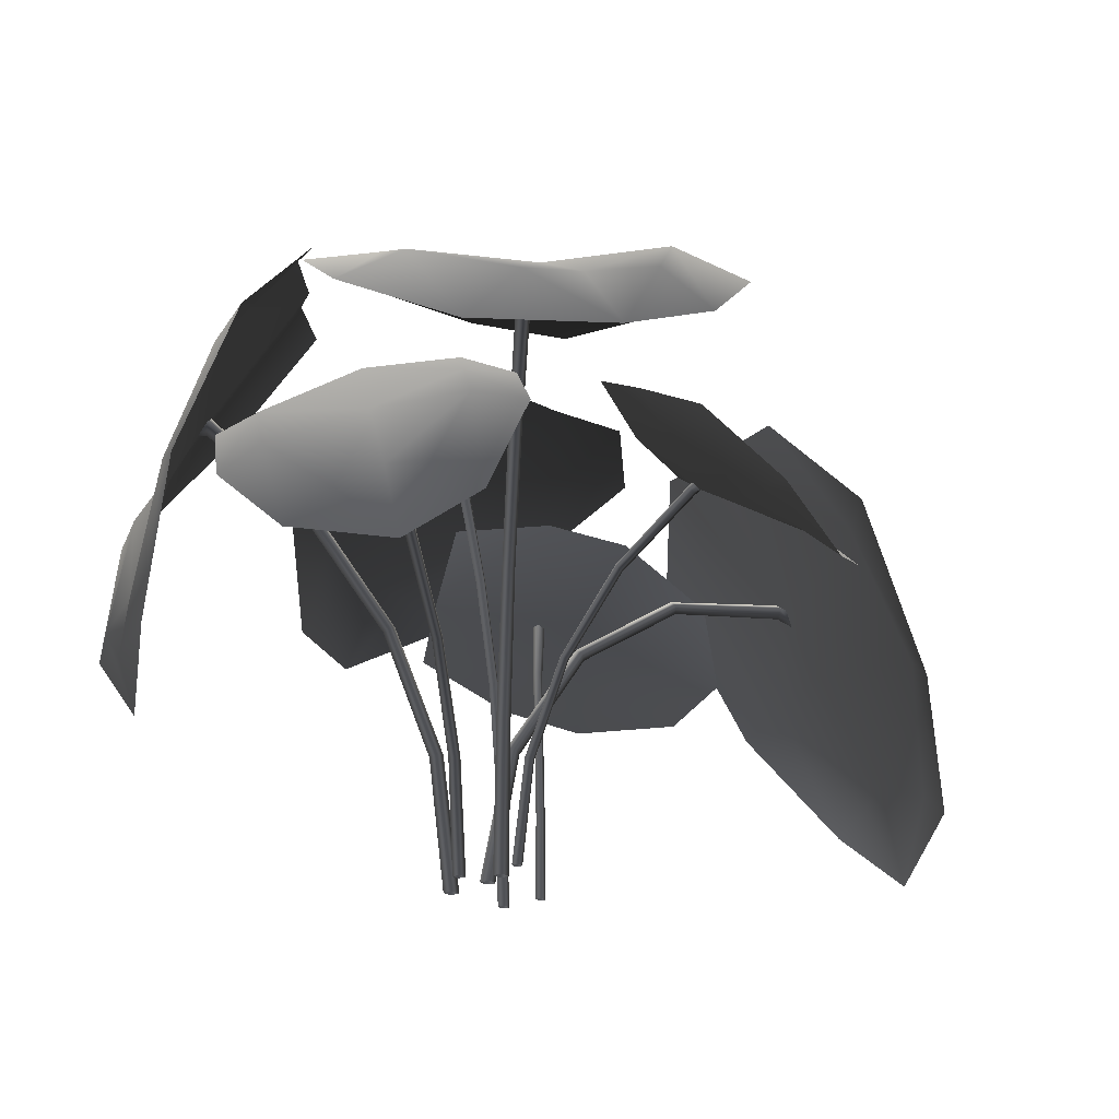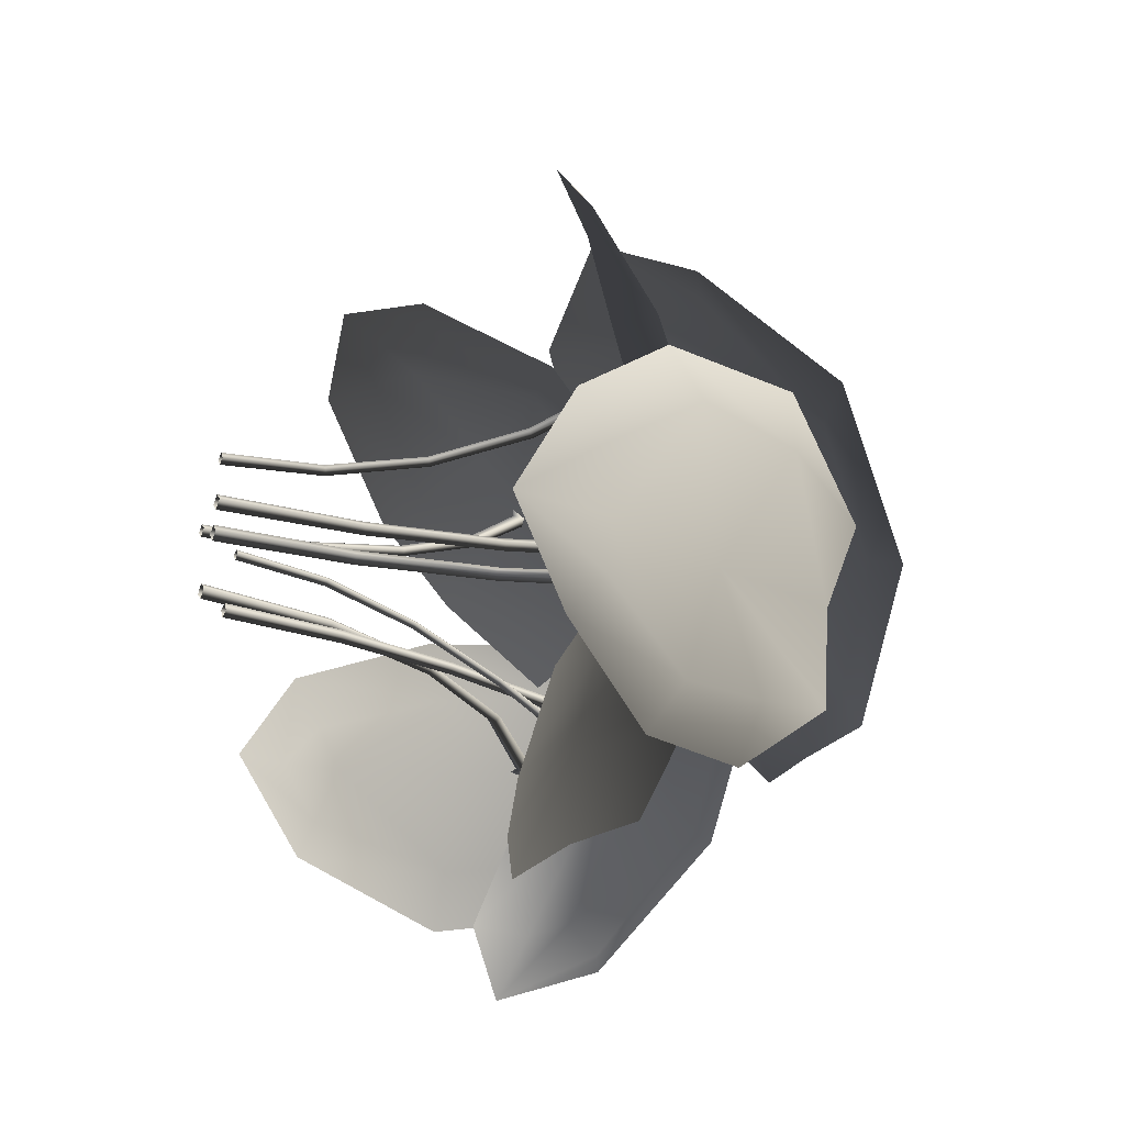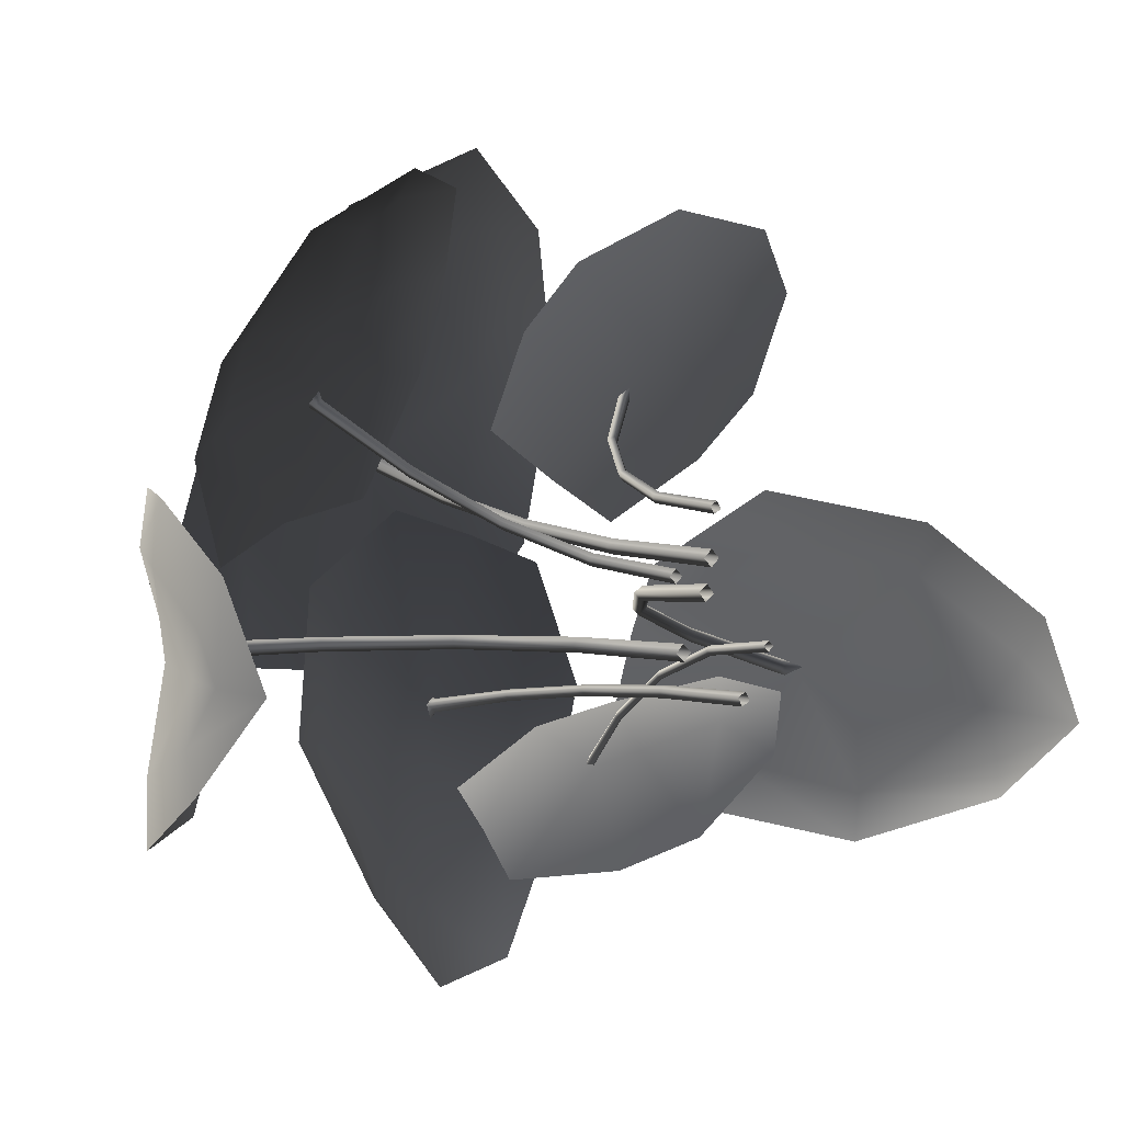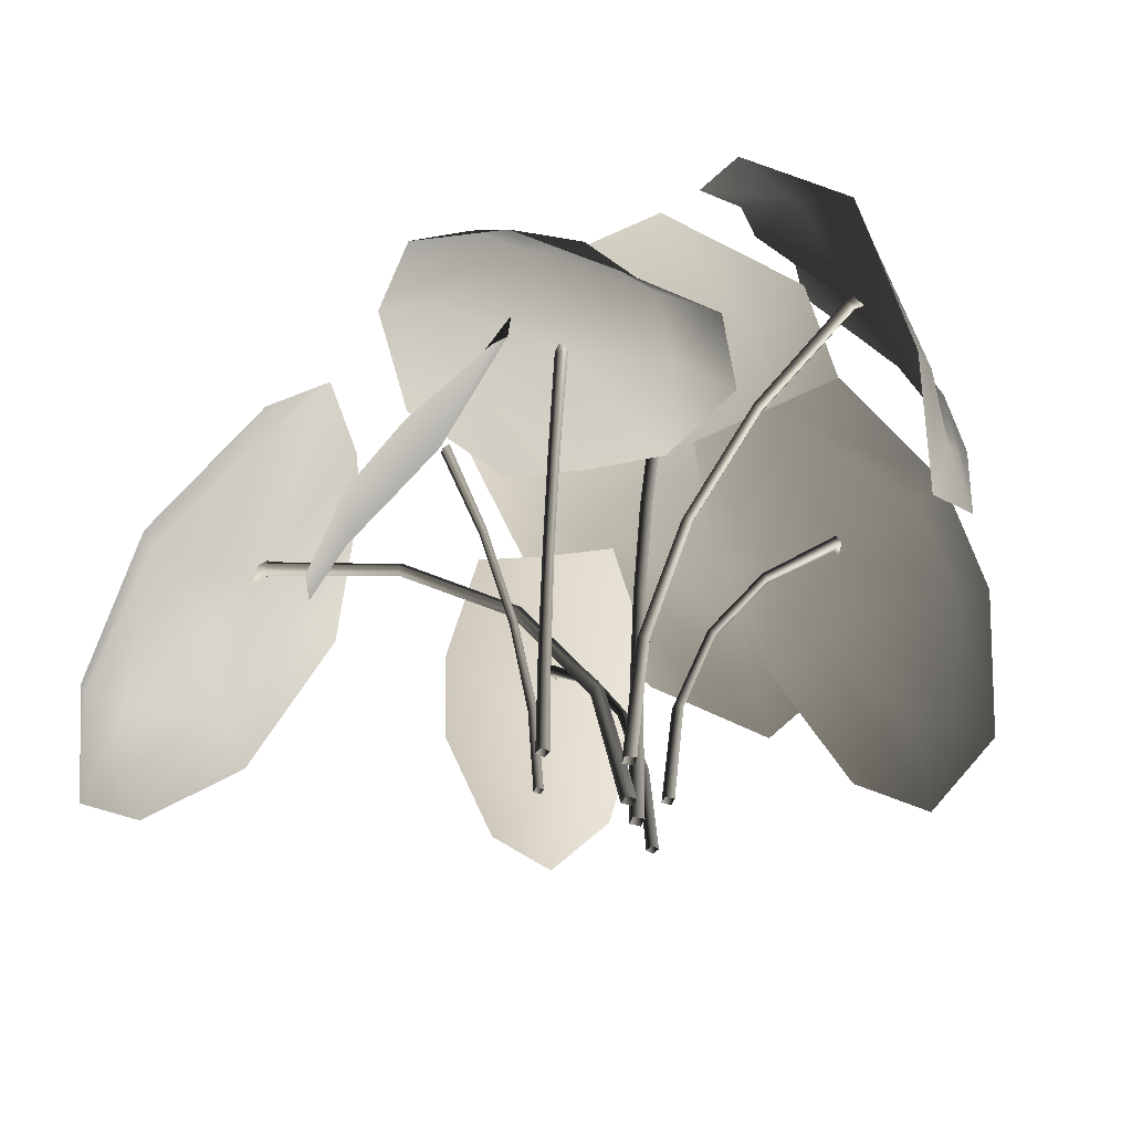
<metadata>
{"format":"obj","ext":"obj","renderer":"f3d","projection":"perspective","resolution":1024,"background":"white","views":[{"elev":-21.0,"azim":164.1,"up":"+Z"},{"elev":-23.7,"azim":-117.9,"up":"+Y"},{"elev":2.7,"azim":147.2,"up":"+Y"},{"elev":-44.5,"azim":25.6,"up":"+Z"}]}
</metadata>
<code>
v -0.2303 -0.2757 1.552
v -0.2899 0.1324 1.547
v 0.0242 0.242 1.468
v 0.02385 -0.272 1.562
v 0.3468 0.1235 1.525
v 0.2713 -0.2551 1.608
v -0.2769 0.4784 1.45
v 0.02474 0.404 1.4
v 0.02515 0.7699 1.195
v -0.1293 0.8326 1.199
v 0.3603 0.4597 1.36
v 0.1842 0.8312 1.152
v 0.006772 0.998 0.964
v 0.5279 0.04212 1.517
v 0.5252 0.459 1.26
v 0.3217 0.8535 1.003
v -0.2569 0.8266 1.111
v -0.4699 0.4864 1.378
v -0.4724 0.04355 1.524
v 0.3862 0.1218 1.208
v 0.2247 0.4794 1.065
v 0.4314 0.4343 0.9603
v 0.6659 0.3429 0.9626
v 0.253 0.6668 0.9262
v 0.4471 0.565 0.8766
v 0.4622 0.7721 0.6836
v 0.3761 0.8414 0.6786
v 0.5694 0.7728 0.6214
v 0.6828 0.527 0.8082
v 0.4502 0.8875 0.4758
v 0.7503 0.274 0.9246
v 0.5971 0.0249 1.118
v 0.7711 0.4826 0.7424
v 0.6671 0.7517 0.53
v 0.2672 0.8649 0.6146
v 0.1247 0.6905 0.9099
v 0.09766 0.4696 1.076
v 0.1582 0.1747 1.242
v 0.09325 0.1475 1.198
v 0.2419 -0.1397 1.186
v 0.03249 -0.3132 1.139
v -0.1024 0.08399 1.173
v -0.2399 -0.3075 1.169
v -0.2893 0.01319 1.171
v 0.3194 -0.4104 1.106
v 0.07254 -0.4418 1.101
v 0.1572 -0.7374 0.9728
v 0.2877 -0.7398 0.9343
v -0.1595 -0.5865 1.125
v 0.05747 -0.8342 0.9918
v 0.2003 -0.9301 0.808
v -0.3978 -0.2945 1.155
v -0.2834 -0.6459 1.097
v -0.05628 -0.9085 0.9322
v 0.3617 -0.7111 0.8251
v 0.4582 -0.3705 1.003
v 0.3556 -0.02487 1.141
v 0.02279 0.138 0.7235
v 0.02279 0.105 0.3648
v 0.04004 0.08781 0.3661
v 0.03881 0.1221 0.7259
v 0.006769 0.1221 0.7259
v 0.005533 0.08781 0.3661
v 0.02279 0.07059 0.3673
v 0.02279 0.1062 0.7283
v 0.005533 0.08781 0.3661
v 0.006769 0.1221 0.7259
v 0.02279 0.1956 1.079
v 0.0396 0.1791 1.082
v 0.02279 0.2794 1.427
v 0.04171 0.2585 1.434
v 0.04171 0.07635 0.004501
v 0.02279 0.09528 0.004501
v 0.003864 0.2585 1.434
v 0.005978 0.1791 1.082
v 0.003864 0.07635 0.004501
v 0.02279 0.1627 1.086
v 0.005978 0.1791 1.082
v 0.02279 0.2403 1.439
v 0.003864 0.2585 1.434
v 0.02279 0.3 1.443
v 0.04171 0.2639 1.454
v 0.003864 0.2639 1.454
v 0.02279 0.2422 1.461
v 0.003864 0.2639 1.454
v 0.02279 0.05743 0.004501
v 0.003864 0.07635 0.004501
v 0.267 -0.1289 0.6363
v 0.1496 -0.1199 0.33
v 0.1316 -0.1358 0.3342
v 0.2517 -0.1438 0.6439
v 0.2542 -0.1118 0.6439
v 0.1342 -0.1014 0.3342
v 0.1162 -0.1173 0.3384
v 0.2389 -0.1267 0.6515
v 0.1342 -0.1014 0.3342
v 0.2542 -0.1118 0.6439
v 0.4573 -0.1435 0.9033
v 0.4437 -0.1593 0.9146
v 0.7091 -0.1628 1.112
v 0.6957 -0.1808 1.13
v 0.09059 -0.1343 0.004501
v 0.1109 -0.1169 0.004501
v 0.6986 -0.143 1.13
v 0.4462 -0.1258 0.9146
v 0.09349 -0.09658 0.004501
v 0.4326 -0.1416 0.926
v 0.4462 -0.1258 0.9146
v 0.6868 -0.1611 1.146
v 0.6986 -0.143 1.13
v 0.7337 -0.1647 1.109
v 0.7121 -0.182 1.141
v 0.715 -0.1443 1.141
v 0.7015 -0.1622 1.16
v 0.715 -0.1443 1.141
v 0.07317 -0.114 0.004501
v 0.09349 -0.09658 0.004501
v 0.1935 0.1468 0.5348
v 0.1327 0.07899 0.2765
v 0.147 0.06468 0.2768
v 0.2069 0.1335 0.5353
v 0.1815 0.1349 0.5431
v 0.1187 0.06504 0.2811
v 0.133 0.05073 0.2814
v 0.1949 0.1217 0.5436
v 0.1187 0.06504 0.2811
v 0.1815 0.1349 0.5431
v 0.2914 0.258 0.7652
v 0.3056 0.2443 0.766
v 0.4205 0.4081 0.9541
v 0.437 0.3909 0.9565
v 0.1278 0.04133 0.004501
v 0.112 0.05706 0.004501
v 0.4109 0.397 0.973
v 0.2804 0.2474 0.7777
v 0.09631 0.04133 0.004501
v 0.2945 0.2336 0.7784
v 0.2804 0.2474 0.7777
v 0.427 0.3816 0.9741
v 0.4109 0.397 0.973
v 0.4263 0.4279 0.9559
v 0.4455 0.4005 0.9663
v 0.4195 0.4067 0.9829
v 0.4362 0.389 0.9858
v 0.4195 0.4067 0.9829
v 0.112 0.02561 0.004501
v 0.09631 0.04133 0.004501
v -0.2182 -0.06814 0.5898
v -0.04307 -0.01506 0.322
v -0.0295 0.003659 0.3299
v -0.2096 -0.05198 0.6032
v -0.2042 -0.0833 0.5992
v -0.02496 -0.03047 0.3275
v -0.0114 -0.01175 0.3353
v -0.1956 -0.06714 0.6125
v -0.02496 -0.03047 0.3275
v -0.2042 -0.0833 0.5992
v -0.4808 -0.1473 0.763
v -0.4781 -0.1322 0.7812
v -0.7871 -0.2389 0.811
v -0.7923 -0.2249 0.8356
v 0.03378 0.02448 0.004501
v 0.01723 0.003448 0.004501
v -0.7813 -0.2605 0.8291
v -0.4705 -0.1645 0.7758
v 0.03826 -0.0131 0.004501
v -0.4678 -0.1495 0.794
v -0.4705 -0.1645 0.7758
v -0.7865 -0.2461 0.851
v -0.7813 -0.2605 0.8291
v -0.8282 -0.2442 0.7944
v -0.8081 -0.2302 0.8347
v -0.7999 -0.2661 0.8281
v -0.7833 -0.2498 0.8535
v -0.7999 -0.2661 0.8281
v 0.05481 0.007929 0.004501
v 0.03826 -0.0131 0.004501
v -0.08221 0.2518 0.4765
v -0.01416 0.2077 0.2466
v 0.001345 0.1994 0.2507
v -0.06888 0.2447 0.4839
v -0.09029 0.2371 0.4772
v -0.02276 0.1918 0.247
v -0.007259 0.1835 0.251
v -0.07696 0.2301 0.4845
v -0.02276 0.1918 0.247
v -0.09029 0.2371 0.4772
v -0.1922 0.3246 0.6816
v -0.18 0.3184 0.6926
v -0.3381 0.4233 0.8496
v -0.327 0.4165 0.8664
v 0.02607 0.1842 0.004501
v 0.008639 0.1936 0.004501
v -0.348 0.4046 0.8522
v -0.2008 0.3093 0.6825
v -0.0007599 0.1762 0.004501
v -0.1886 0.3031 0.6936
v -0.2008 0.3093 0.6825
v -0.3369 0.3994 0.8678
v -0.348 0.4046 0.8522
v -0.348 0.4388 0.8511
v -0.3366 0.4228 0.8753
v -0.3575 0.4109 0.8609
v -0.3465 0.4037 0.8783
v -0.3575 0.4109 0.8609
v 0.01667 0.1668 0.004501
v -0.0007599 0.1762 0.004501
v -0.03453 -0.2564 0.5644
v -0.05102 -0.2385 0.2849
v -0.06912 -0.2287 0.2861
v -0.05127 -0.2474 0.5666
v -0.02538 -0.2396 0.5652
v -0.04119 -0.2204 0.2853
v -0.05929 -0.2106 0.2865
v -0.04212 -0.2306 0.5674
v -0.04119 -0.2204 0.2853
v -0.02538 -0.2396 0.5652
v -0.006434 -0.2885 0.8417
v -0.02389 -0.2792 0.8451
v 0.0336 -0.3363 1.115
v 0.0135 -0.3238 1.121
v -0.0761 -0.2227 0.004501
v -0.05622 -0.2335 0.004501
v 0.04389 -0.3144 1.118
v 0.003205 -0.2709 0.843
v -0.04545 -0.2136 0.004501
v -0.01425 -0.2616 0.8464
v 0.003205 -0.2709 0.843
v 0.02441 -0.3041 1.123
v 0.04389 -0.3144 1.118
v 0.03981 -0.3519 1.128
v 0.01613 -0.3268 1.137
v 0.04651 -0.3174 1.134
v 0.02624 -0.3042 1.139
v 0.04651 -0.3174 1.134
v -0.06533 -0.2029 0.004501
v -0.04545 -0.2136 0.004501
v -0.1535 -0.2019 0.423
v -0.139 -0.1341 0.2145
v -0.1282 -0.1233 0.2176
v -0.1428 -0.1934 0.4284
v -0.1435 -0.2122 0.4201
v -0.1278 -0.1448 0.2128
v -0.117 -0.134 0.2158
v -0.1329 -0.2037 0.4255
v -0.1278 -0.1448 0.2128
v -0.1435 -0.2122 0.4201
v -0.1801 -0.3089 0.6234
v -0.1681 -0.3027 0.6314
v -0.2199 -0.431 0.7935
v -0.2038 -0.4287 0.8051
v -0.1234 -0.09861 0.002806
v -0.135 -0.1111 0.002806
v -0.2078 -0.4463 0.7894
v -0.1703 -0.3205 0.6196
v -0.1225 -0.1228 0.002806
v -0.1583 -0.3144 0.6275
v -0.1703 -0.3205 0.6196
v -0.1933 -0.4431 0.8003
v -0.2078 -0.4463 0.7894
v -0.1225 -0.1228 0.002806
v -0.1109 -0.1103 0.002806
v -0.4077 0.1152 1.018
v -0.5746 0.2676 0.8852
v -0.3526 0.4341 0.8532
v -0.2665 0.2186 1.063
v -0.1617 0.5747 1.024
v -0.1408 0.3392 1.145
v -0.3999 0.5231 0.7911
v -0.6528 0.4259 0.7675
v -0.4862 0.6872 0.6806
v -0.6373 0.6628 0.6137
v -0.397 0.8559 0.7155
v -0.2508 0.7393 0.9239
v -0.5396 0.8052 0.5718
v -0.557 -0.4002 1.233
v -0.7298 -0.4833 0.9601
v -0.8191 -0.2442 0.8087
v -0.6052 -0.1782 1.216
v -0.8863 0.03293 0.9646
v -0.6912 -0.007359 1.245
v -0.9073 -0.5506 0.6704
v -0.9014 -0.2715 0.6765
v -1.085 -0.3259 0.415
v -1.102 -0.4522 0.3842
v -1.049 -0.0007315 0.6432
v -1.155 -0.2064 0.3581
v -1.151 -0.3461 0.1582
v -0.8541 0.1893 0.9833
v -1.037 0.115 0.5688
v -1.164 -0.1049 0.2896
v -1.054 -0.5329 0.3236
v -0.848 -0.657 0.6106
v -0.6049 -0.5911 0.9754
v 0.4754 -0.1466 1.526
v 0.5286 -0.02397 1.55
v 0.7346 0.06955 1.255
v 0.7178 -0.164 1.137
v 0.6766 -0.4154 1.243
v 0.4779 -0.2412 1.531
v 0.8379 0.03976 0.9552
v 0.794 -0.1726 0.9891
v 0.8704 -0.185 0.6827
v 0.883 -0.07786 0.6294
v 0.846 -0.4248 0.9752
v 0.9076 -0.3226 0.6373
v 0.8866 -0.1902 0.5382
v 0.4151 -0.3537 1.501
v 0.5949 -0.5649 1.275
v 0.8568 -0.583 0.9555
v 0.9088 -0.4225 0.5937
v 0.8406 -0.2002 0.3976
v 0.8635 0.03875 0.5494
v 0.8363 0.1928 0.9116
v 0.695 0.2081 1.298
v 0.5087 0.08889 1.534
v 0.03986 -0.6924 0.7651
v -0.1798 -0.6735 0.6419
v -0.2119 -0.4506 0.7896
v 0.02755 -0.5914 0.9066
v -0.219 -0.3809 1.063
v -0.003093 -0.5176 1.074
v -0.3143 -0.4153 0.7536
v -0.3597 -0.6022 0.5756
v -0.5023 -0.3519 0.6907
v -0.5621 -0.4204 0.5579
v -0.5948 -0.2581 0.8235
v -0.4078 -0.3255 1.006
v -0.6359 -0.2827 0.628
g Fern_08_(2)_5508_39
f 1 3 2
f 1 4 3
f 4 5 3
f 4 6 5
f 3 7 2
f 3 8 7
f 7 8 9
f 7 9 10
f 9 8 11
f 3 11 8
f 3 5 11
f 9 11 12
f 9 13 10
f 13 9 12
f 6 14 5
f 5 15 11
f 5 14 15
f 11 16 12
f 11 15 16
f 12 16 13
f 13 17 10
f 17 7 10
f 17 18 7
f 18 2 7
f 18 19 2
f 2 19 1
f 20 22 21
f 22 20 23
f 22 24 21
f 22 25 24
f 24 25 26
f 24 26 27
f 25 28 26
f 25 29 28
f 22 29 25
f 22 23 29
f 26 30 27
f 30 26 28
f 20 31 23
f 20 32 31
f 23 33 29
f 23 31 33
f 29 34 28
f 29 33 34
f 28 34 30
f 30 35 27
f 35 24 27
f 35 36 24
f 36 21 24
f 36 37 21
f 21 37 38
f 21 38 20
f 39 41 40
f 39 42 41
f 42 43 41
f 42 44 43
f 41 45 40
f 41 46 45
f 45 46 47
f 45 47 48
f 47 46 49
f 41 49 46
f 41 43 49
f 47 49 50
f 47 51 48
f 51 47 50
f 44 52 43
f 43 53 49
f 43 52 53
f 49 54 50
f 49 53 54
f 50 54 51
f 51 55 48
f 55 45 48
f 55 56 45
f 56 40 45
f 56 57 40
f 40 57 39
f 58 60 59
f 58 61 60
f 62 58 59
f 62 59 63
f 61 64 60
f 61 65 64
f 65 66 64
f 65 67 66
f 68 61 58
f 68 69 61
f 69 65 61
f 70 69 68
f 70 71 69
f 72 59 60
f 72 73 59
f 73 63 59
f 74 70 68
f 74 68 75
f 75 58 62
f 75 68 58
f 73 76 63
f 77 67 65
f 71 77 69
f 69 77 65
f 77 78 67
f 79 78 77
f 71 79 77
f 79 80 78
f 71 70 81
f 71 81 82
f 79 71 82
f 70 83 81
f 70 74 83
f 80 79 84
f 79 82 84
f 80 84 85
f 86 72 60
f 86 60 64
f 87 86 64
f 87 64 66
f 88 90 89
f 88 91 90
f 92 88 89
f 92 89 93
f 91 94 90
f 91 95 94
f 95 96 94
f 95 97 96
f 98 91 88
f 98 99 91
f 99 95 91
f 100 99 98
f 100 101 99
f 102 89 90
f 102 103 89
f 103 93 89
f 104 100 98
f 104 98 105
f 105 88 92
f 105 98 88
f 103 106 93
f 107 97 95
f 101 107 99
f 99 107 95
f 107 108 97
f 109 108 107
f 101 109 107
f 109 110 108
f 101 100 111
f 101 111 112
f 109 101 112
f 100 113 111
f 100 104 113
f 110 109 114
f 109 112 114
f 110 114 115
f 116 102 90
f 116 90 94
f 117 116 94
f 117 94 96
f 118 120 119
f 118 121 120
f 122 118 119
f 122 119 123
f 121 124 120
f 121 125 124
f 125 126 124
f 125 127 126
f 128 121 118
f 128 129 121
f 129 125 121
f 130 129 128
f 130 131 129
f 132 119 120
f 132 133 119
f 133 123 119
f 134 130 128
f 134 128 135
f 135 118 122
f 135 128 118
f 133 136 123
f 137 127 125
f 131 137 129
f 129 137 125
f 137 138 127
f 139 138 137
f 131 139 137
f 139 140 138
f 131 130 141
f 131 141 142
f 139 131 142
f 130 143 141
f 130 134 143
f 140 139 144
f 139 142 144
f 140 144 145
f 146 132 120
f 146 120 124
f 147 146 124
f 147 124 126
f 148 150 149
f 148 151 150
f 152 148 149
f 152 149 153
f 151 154 150
f 151 155 154
f 155 156 154
f 155 157 156
f 158 151 148
f 158 159 151
f 159 155 151
f 160 159 158
f 160 161 159
f 162 149 150
f 162 163 149
f 163 153 149
f 164 160 158
f 164 158 165
f 165 148 152
f 165 158 148
f 163 166 153
f 167 157 155
f 161 167 159
f 159 167 155
f 167 168 157
f 169 168 167
f 161 169 167
f 169 170 168
f 161 160 171
f 161 171 172
f 169 161 172
f 160 173 171
f 160 164 173
f 174 170 169
f 169 172 174
f 174 175 170
f 176 162 150
f 176 150 154
f 177 176 154
f 177 154 156
f 178 180 179
f 178 181 180
f 182 178 179
f 182 179 183
f 181 184 180
f 181 185 184
f 185 186 184
f 185 187 186
f 188 181 178
f 188 189 181
f 189 185 181
f 190 189 188
f 190 191 189
f 192 179 180
f 192 193 179
f 193 183 179
f 194 190 188
f 194 188 195
f 195 178 182
f 195 188 178
f 193 196 183
f 197 187 185
f 191 197 189
f 189 197 185
f 197 198 187
f 199 198 197
f 191 199 197
f 199 200 198
f 191 190 201
f 191 201 202
f 199 191 202
f 190 203 201
f 190 194 203
f 200 199 204
f 199 202 204
f 200 204 205
f 206 192 180
f 206 180 184
f 207 206 184
f 207 184 186
f 208 210 209
f 208 211 210
f 212 208 209
f 212 209 213
f 211 214 210
f 211 215 214
f 215 216 214
f 215 217 216
f 218 211 208
f 218 219 211
f 219 215 211
f 220 219 218
f 220 221 219
f 222 209 210
f 222 223 209
f 223 213 209
f 224 220 218
f 224 218 225
f 225 208 212
f 225 218 208
f 223 226 213
f 227 217 215
f 221 227 219
f 219 227 215
f 227 228 217
f 229 228 227
f 221 229 227
f 229 230 228
f 221 220 231
f 221 231 232
f 229 221 232
f 220 233 231
f 220 224 233
f 230 229 234
f 229 232 234
f 230 234 235
f 236 222 210
f 236 210 214
f 237 236 214
f 237 214 216
f 238 240 239
f 238 241 240
f 242 238 239
f 242 239 243
f 241 244 240
f 241 245 244
f 245 246 244
f 245 247 246
f 248 241 238
f 248 249 241
f 249 245 241
f 250 249 248
f 250 251 249
f 252 239 240
f 252 253 239
f 253 243 239
f 254 250 248
f 254 248 255
f 255 238 242
f 255 248 238
f 253 256 243
f 257 247 245
f 251 257 249
f 249 257 245
f 257 258 247
f 259 258 257
f 251 259 257
f 259 260 258
f 261 244 246
f 261 262 244
f 262 240 244
f 262 252 240
f 263 265 264
f 263 266 265
f 266 267 265
f 266 268 267
f 264 265 269
f 264 269 270
f 270 269 271
f 270 271 272
f 269 273 271
f 269 274 273
f 265 274 269
f 265 267 274
f 271 275 272
f 273 275 271
f 276 278 277
f 276 279 278
f 279 280 278
f 279 281 280
f 278 282 277
f 278 283 282
f 282 283 284
f 282 284 285
f 284 283 286
f 278 286 283
f 278 280 286
f 284 286 287
f 284 288 285
f 288 284 287
f 281 289 280
f 280 290 286
f 280 289 290
f 286 291 287
f 286 290 291
f 287 291 288
f 288 292 285
f 292 282 285
f 292 293 282
f 293 277 282
f 293 294 277
f 277 294 276
f 295 297 296
f 295 298 297
f 295 299 298
f 295 300 299
f 298 301 297
f 298 302 301
f 301 302 303
f 301 303 304
f 303 302 305
f 298 305 302
f 298 299 305
f 303 305 306
f 303 307 304
f 307 303 306
f 308 299 300
f 308 309 299
f 299 310 305
f 299 309 310
f 305 311 306
f 305 310 311
f 306 312 307
f 306 311 312
f 313 307 312
f 313 304 307
f 313 301 304
f 313 314 301
f 314 297 301
f 314 315 297
f 297 315 316
f 297 316 296
f 317 319 318
f 317 320 319
f 320 321 319
f 320 322 321
f 318 319 323
f 318 323 324
f 324 323 325
f 324 325 326
f 323 327 325
f 323 328 327
f 319 328 323
f 319 321 328
f 325 329 326
f 327 329 325

</code>
